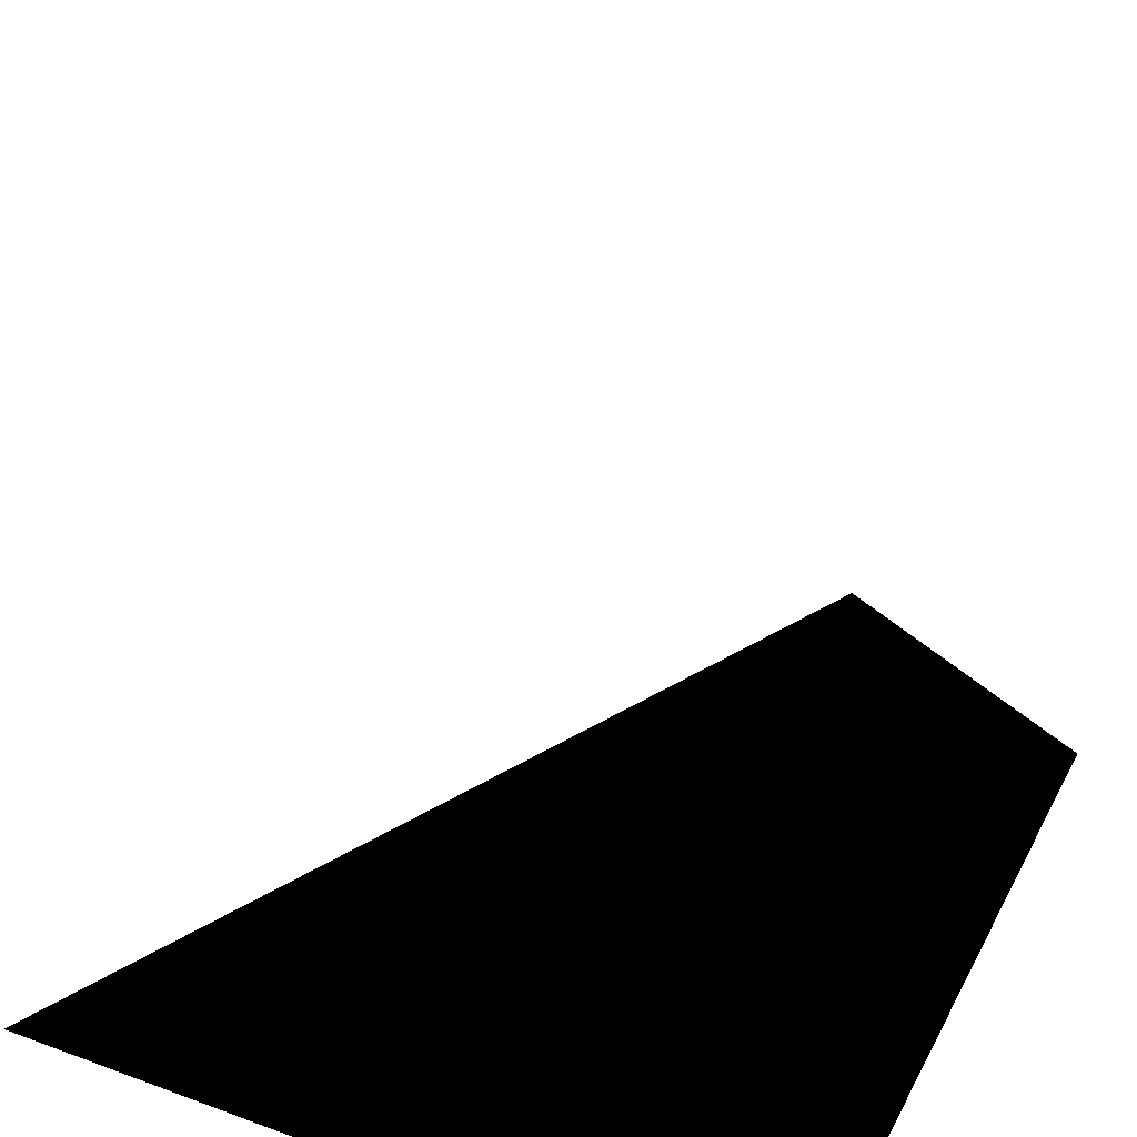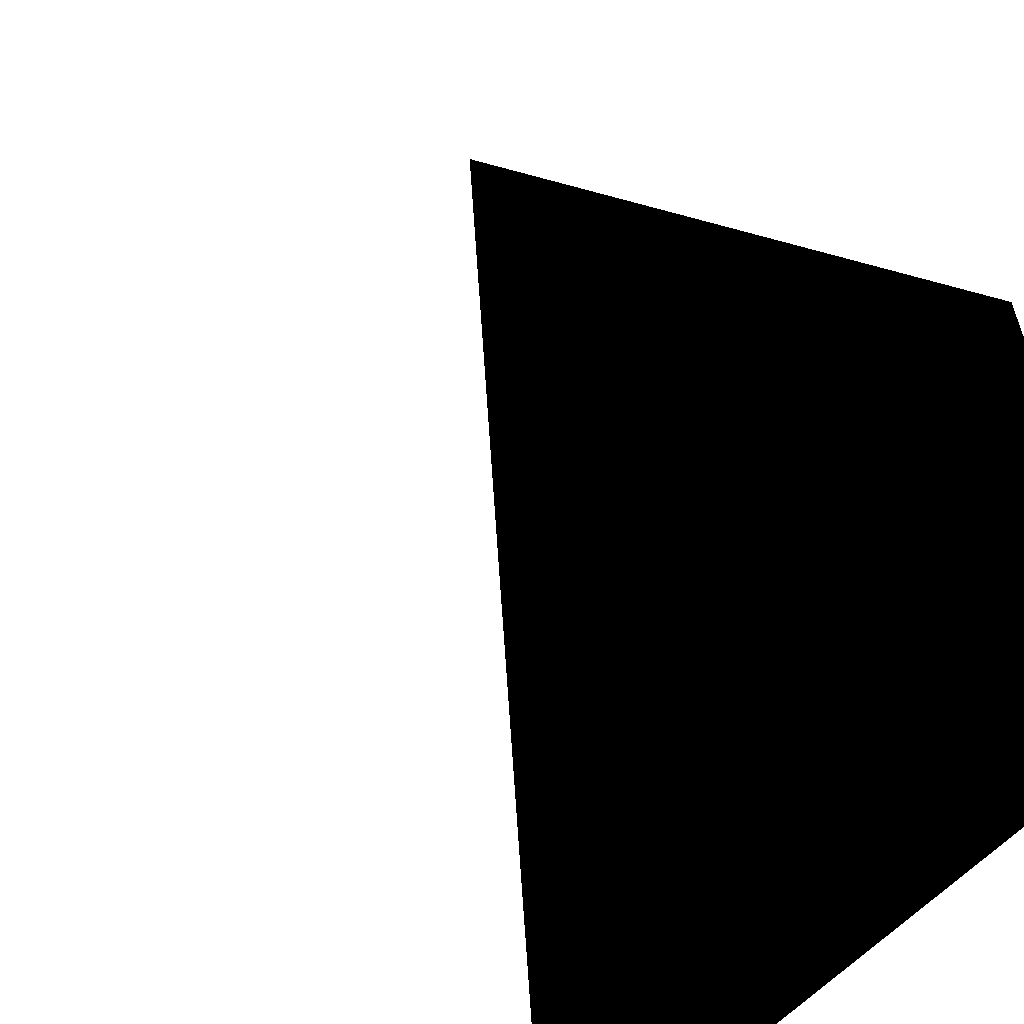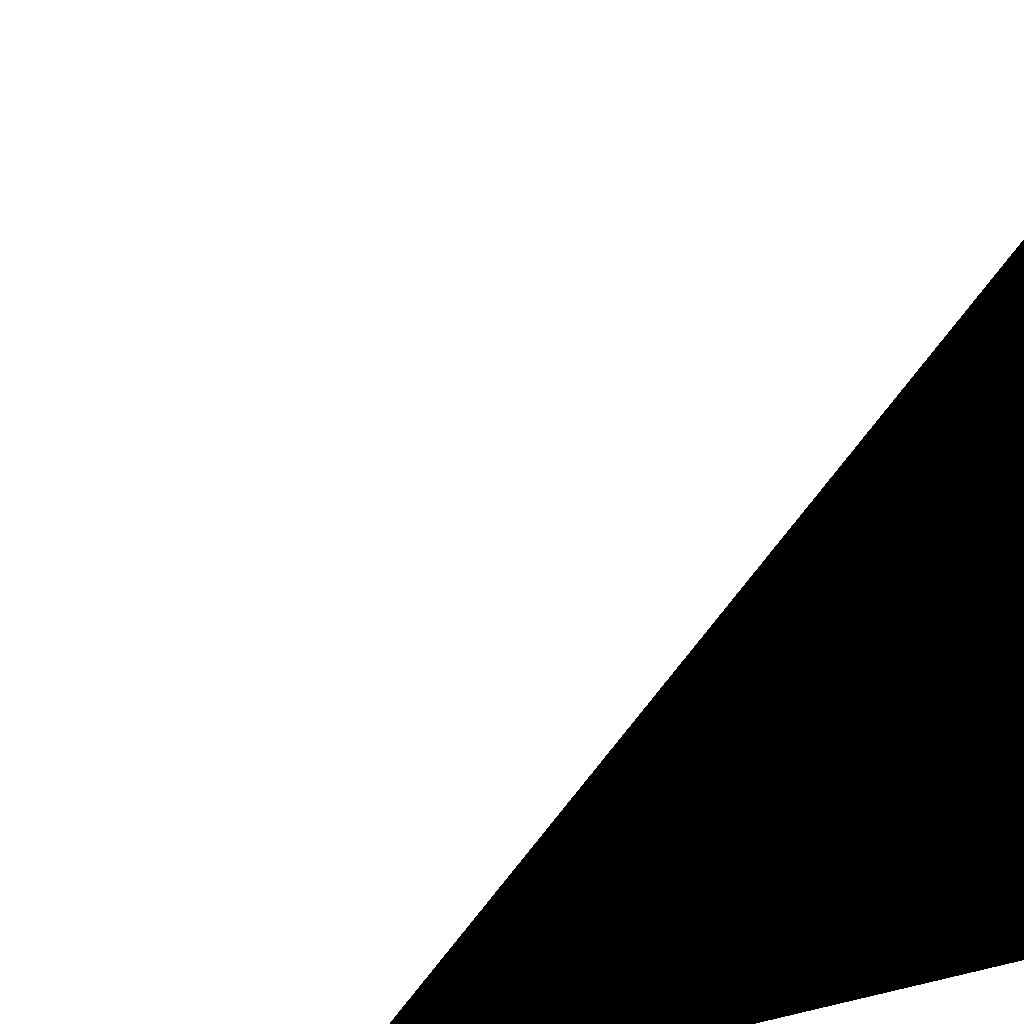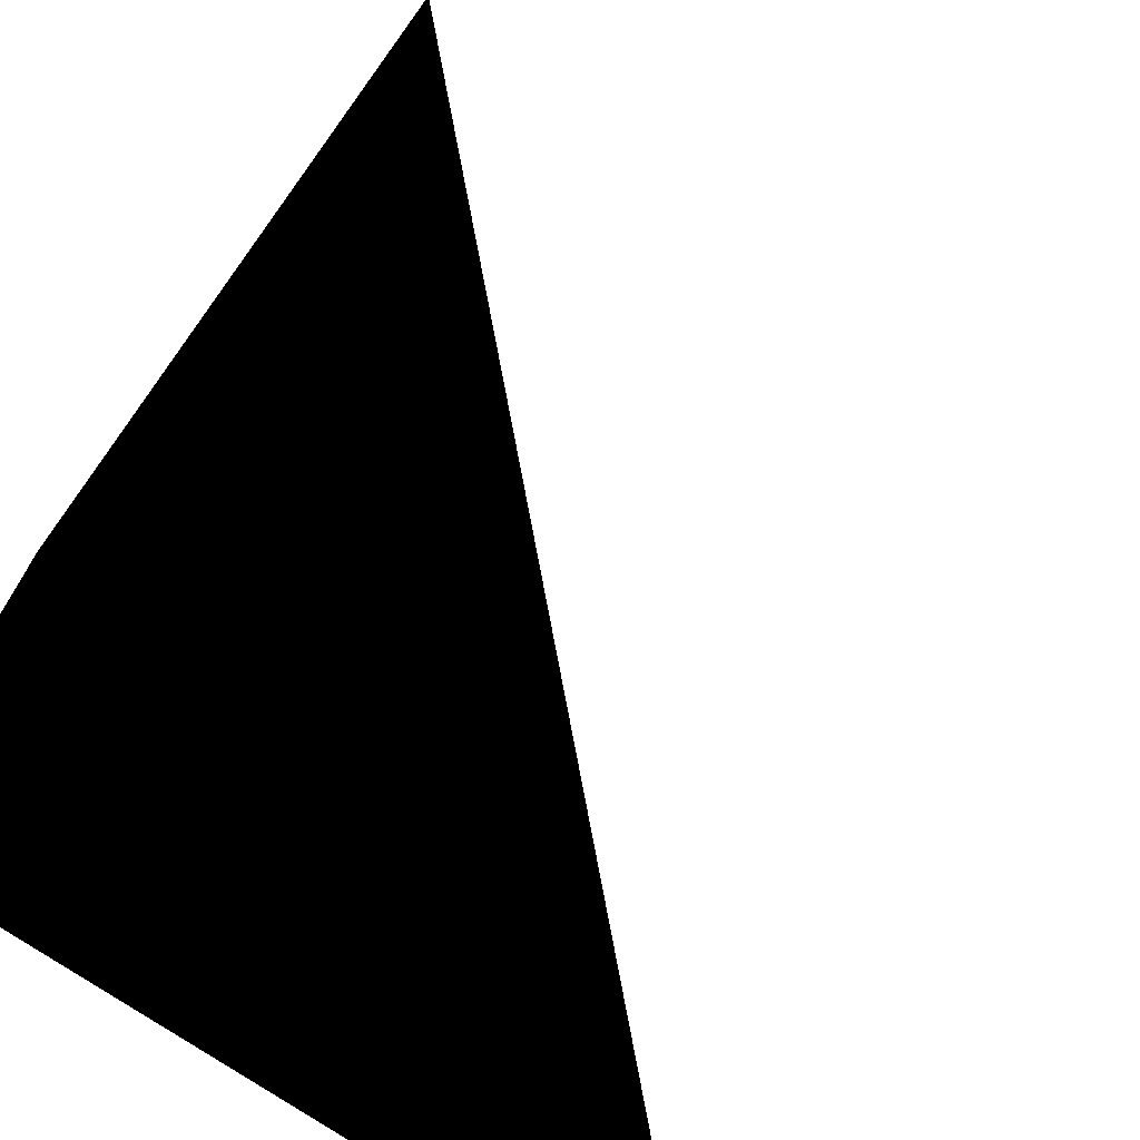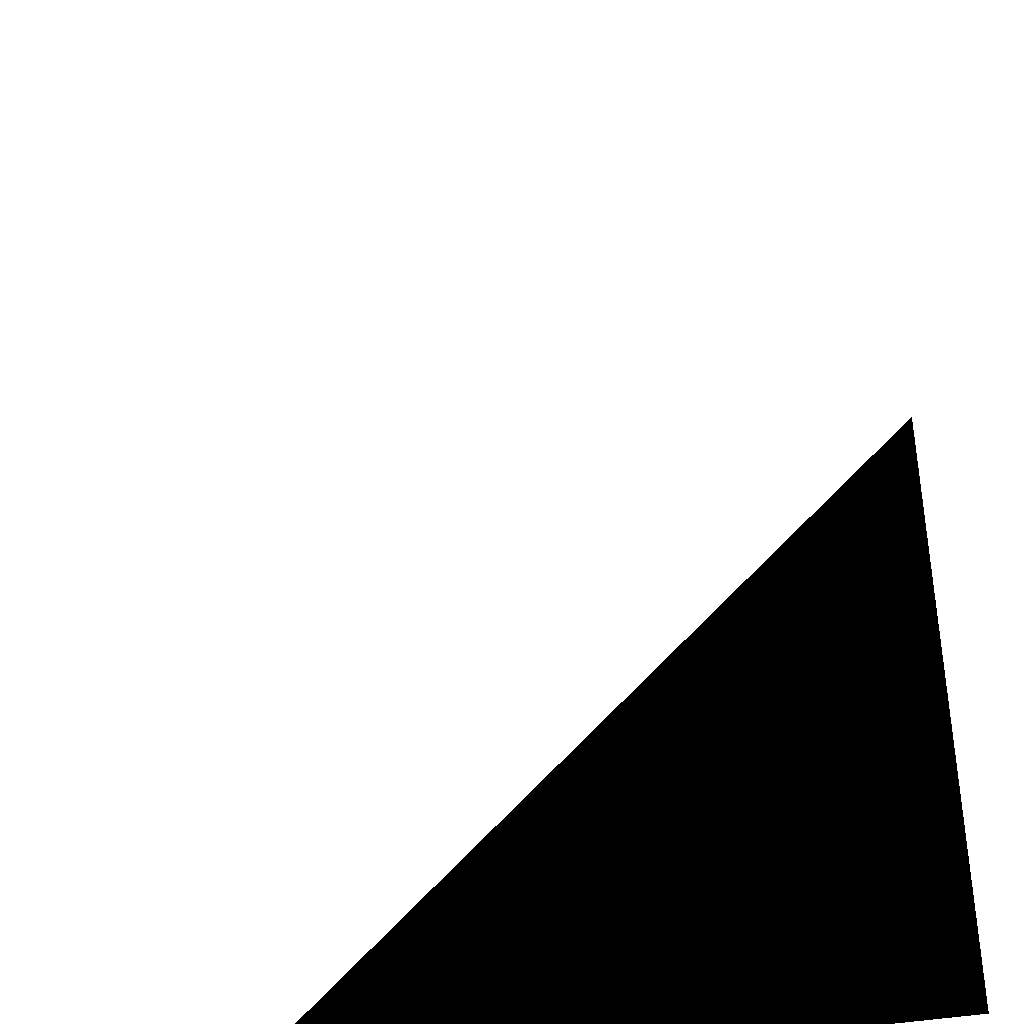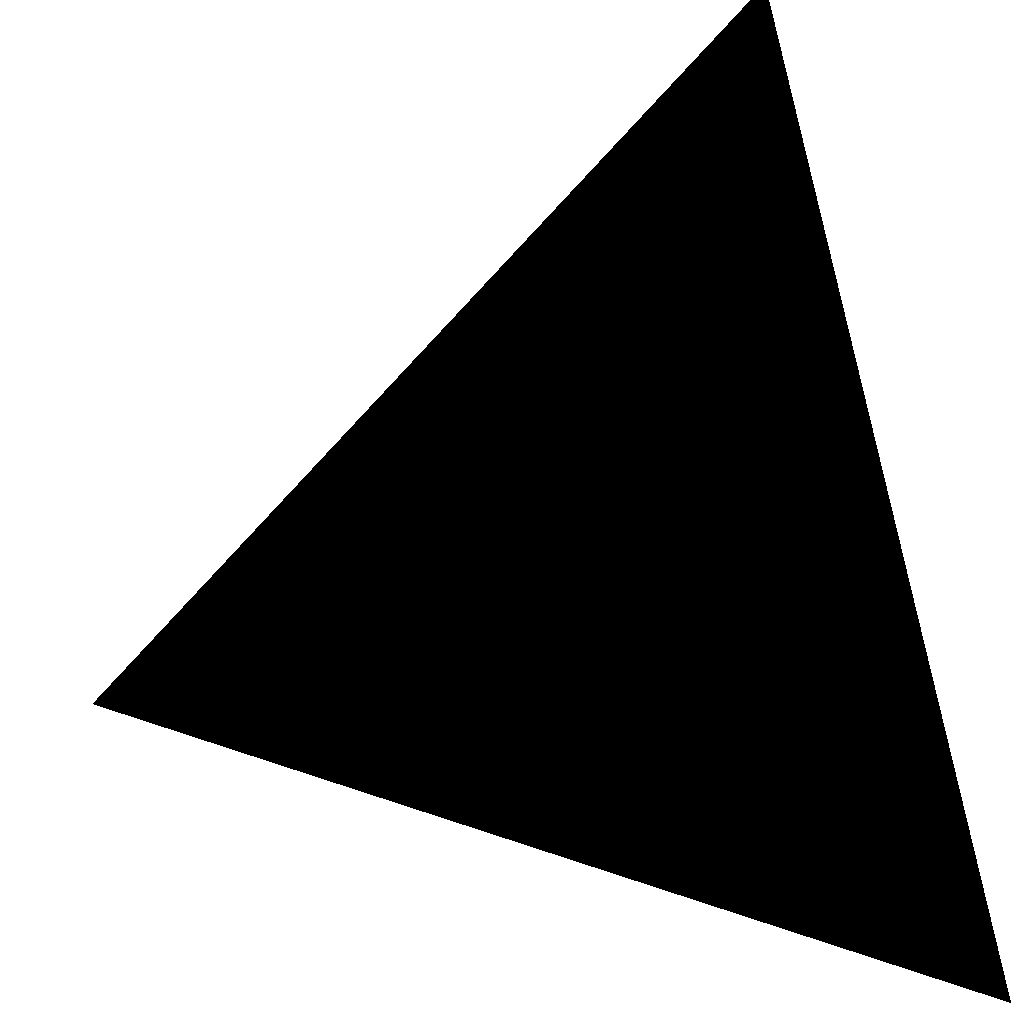
<metadata>
{"format":"obj","ext":"obj","renderer":"f3d","projection":"perspective","resolution":1024,"background":"white","views":[{"elev":38.4,"azim":-65.0,"up":"+Z"},{"elev":-58.4,"azim":138.3,"up":"+Y"},{"elev":15.4,"azim":153.4,"up":"+Y"},{"elev":-72.9,"azim":55.4,"up":"+Z"},{"elev":-39.7,"azim":-167.5,"up":"+Z"},{"elev":27.6,"azim":74.6,"up":"+Y"}]}
</metadata>
<code>
o Pyramid_Finished_Pyramid.001
v 0 0 0
v 1 0 0
v 0 1 0
v 0 0 1
f 1 2 4
f 1 3 2
f 1 4 3
f 2 3 4

</code>
